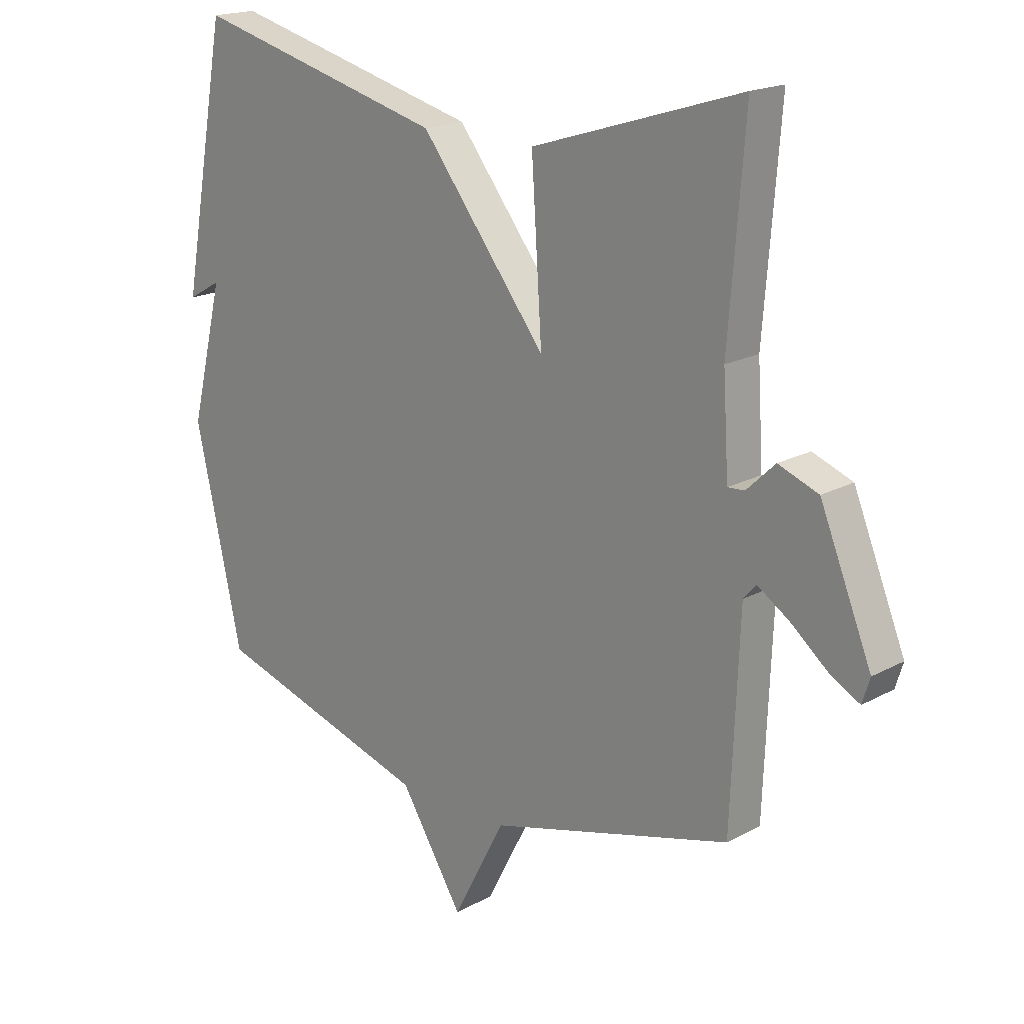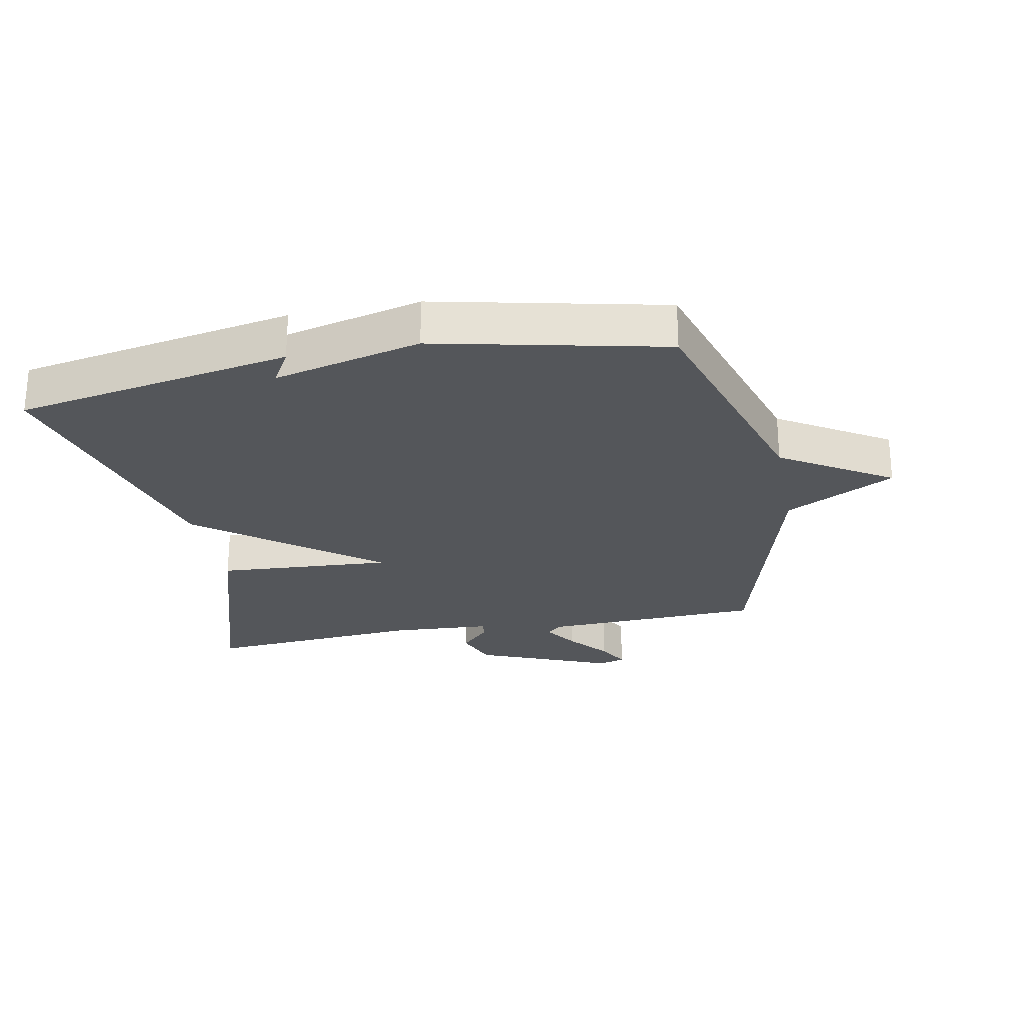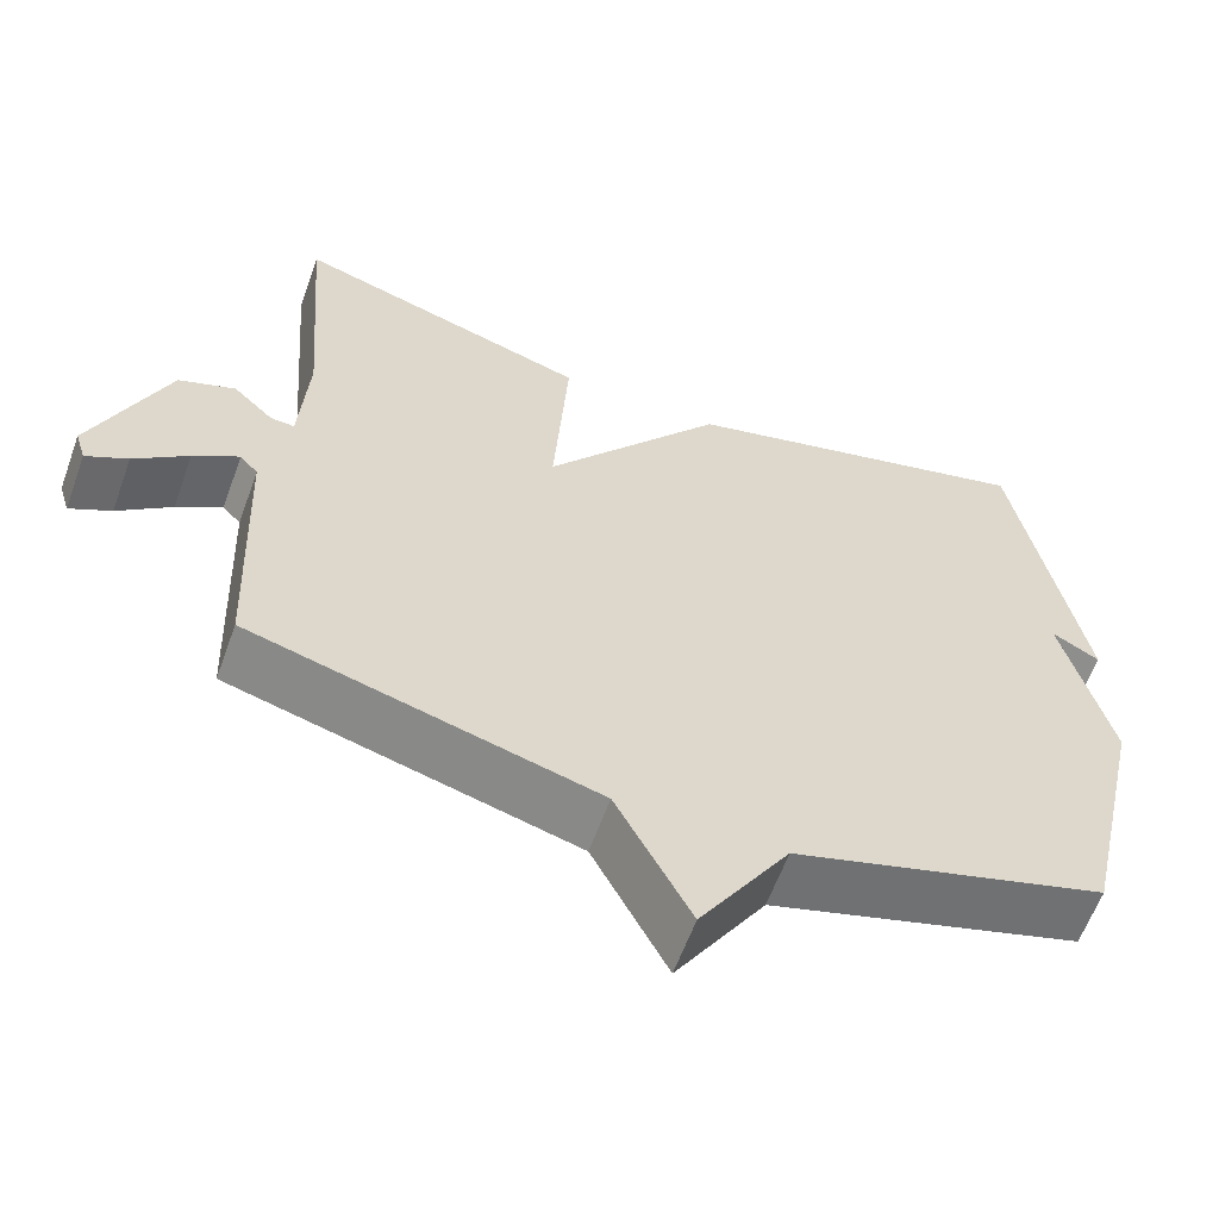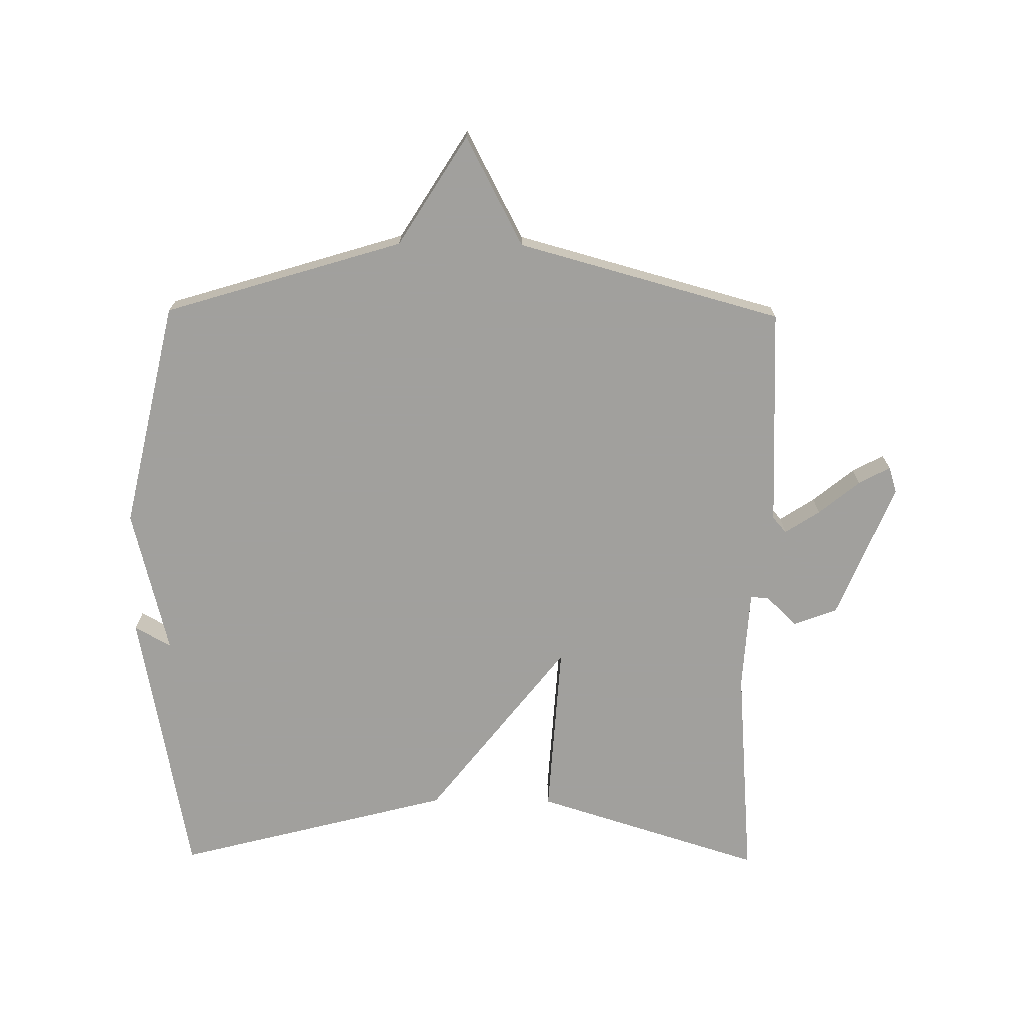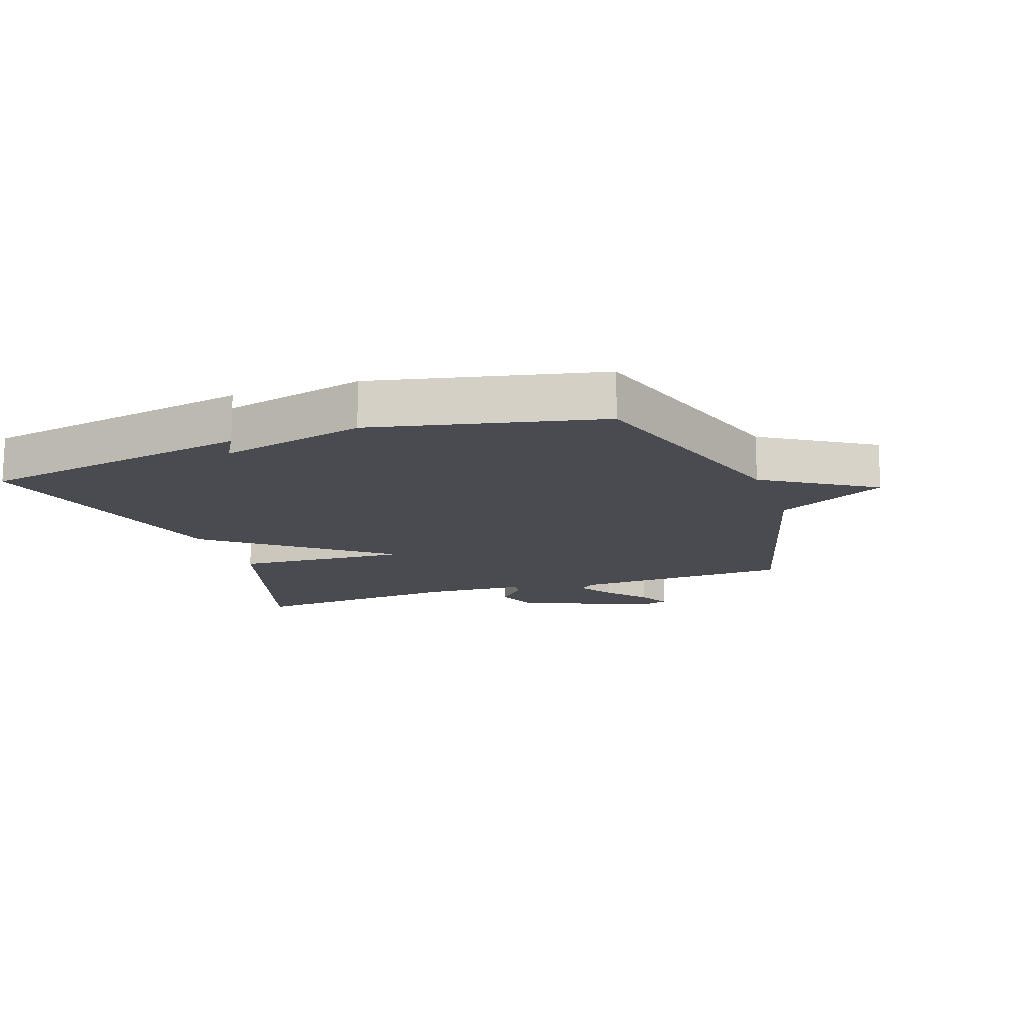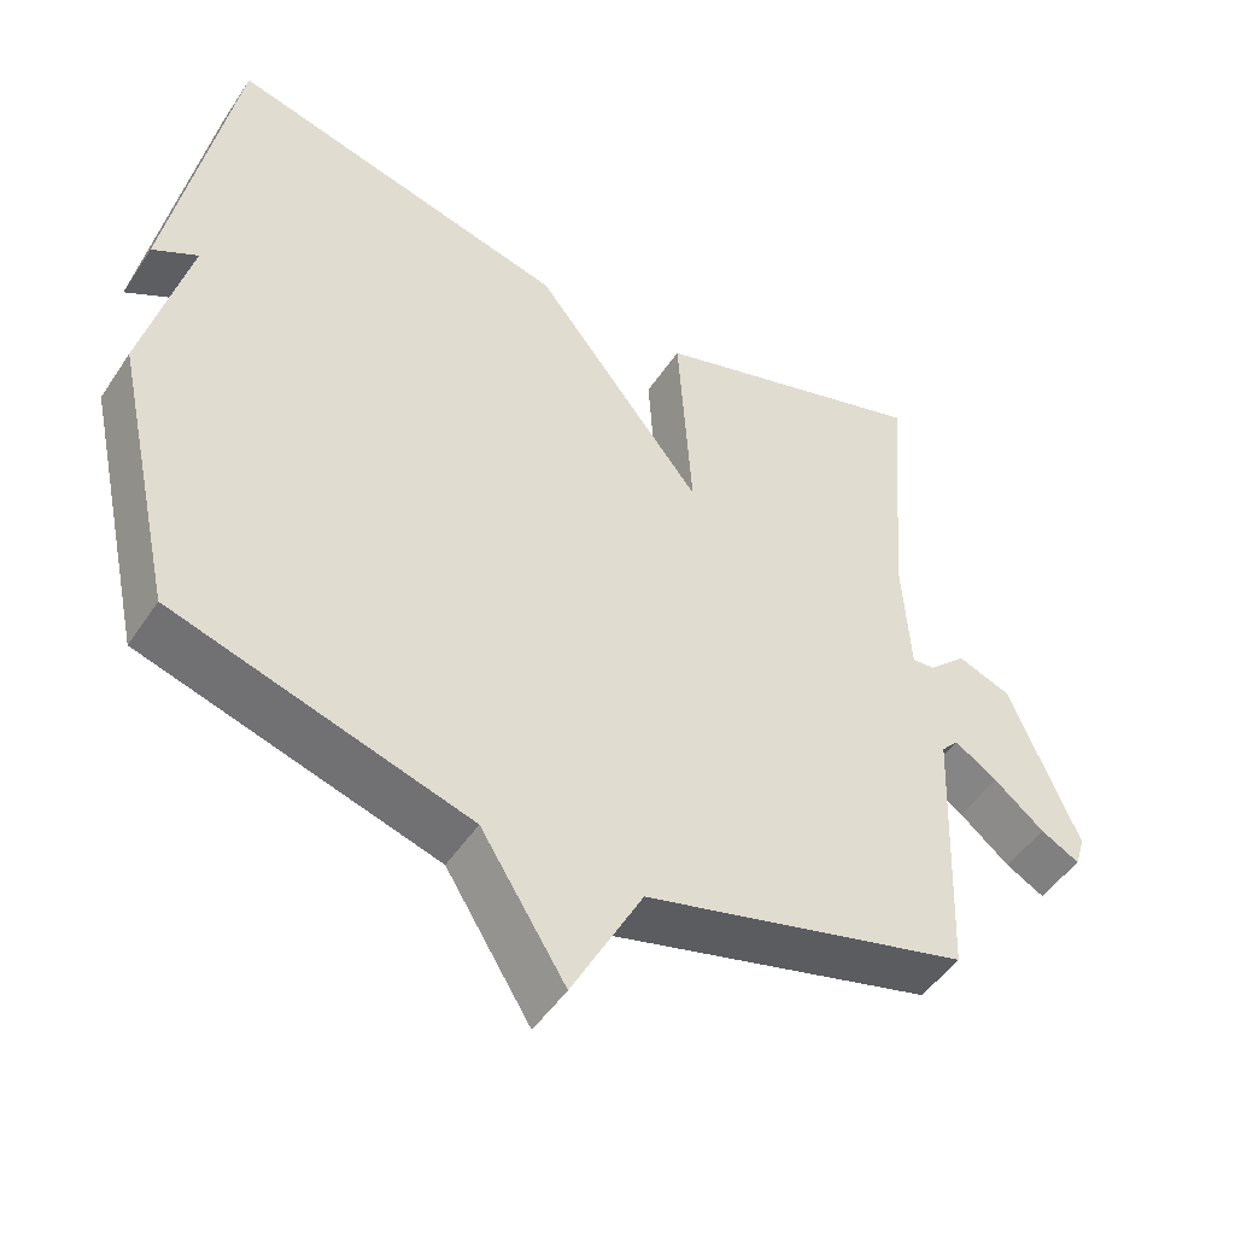
<metadata>
{"format":"obj","ext":"obj","renderer":"f3d","projection":"perspective","resolution":1024,"background":"white","views":[{"elev":18.6,"azim":-136.1,"up":"+Z"},{"elev":-25.4,"azim":101.1,"up":"+Y"},{"elev":-60.9,"azim":-19.9,"up":"+Z"},{"elev":-71.7,"azim":179.4,"up":"+Y"},{"elev":-14.6,"azim":109.3,"up":"+Y"},{"elev":-48.8,"azim":147.8,"up":"+Z"}]}
</metadata>
<code>
v 0.5 0.07 0.5
v 0.581 0.07 0.062
v 0.523 0.07 0.095
v 0.581 0.07 -0.138
v 0.5 0.07 -0.5
v 0.12 0.07 -0.615
v 0.011 0.07 -0.789
v -0.08 0.07 -0.615
v -0.5 0.07 -0.5
v -0.514 0.07 -0.15
v -0.536 0.07 -0.125
v -0.591 0.07 -0.161
v -0.656 0.07 -0.214
v -0.706 0.07 -0.241
v -0.719 0.07 -0.199
v -0.63 0.07 0.017
v -0.561 0.07 0.043
v -0.512 0.07 -0.004
v -0.483 0.07 -0.006
v -0.473 0.07 0.154
v -0.5 0.07 0.5
v -0.139 0.07 0.387
v -0.157 0.07 0.109
v 0.061 0.07 0.387
v 0.5 0 0.5
v 0.581 0 0.062
v 0.523 0 0.095
v 0.581 0 -0.138
v 0.5 0 -0.5
v 0.12 0 -0.615
v 0.011 0 -0.789
v -0.08 0 -0.615
v -0.5 0 -0.5
v -0.514 0 -0.15
v -0.536 0 -0.125
v -0.591 0 -0.161
v -0.656 0 -0.214
v -0.706 0 -0.241
v -0.719 0 -0.199
v -0.63 0 0.017
v -0.561 0 0.043
v -0.512 0 -0.004
v -0.483 0 -0.006
v -0.473 0 0.154
v -0.5 0 0.5
v -0.139 0 0.387
v -0.157 0 0.109
v 0.061 0 0.387
f 23 24 1
f 20 21 22 23
f 19 20 23
f 16 17 18
f 15 16 18
f 14 15 18
f 13 14 18
f 12 13 18
f 11 12 18 19
f 10 11 19 23
f 10 23 1
f 9 10 1
f 8 9 1
f 3 4 5 6
f 7 8 1
f 6 7 1
f 3 6 1
f 1 2 3
f 25 48 47
f 47 46 45 44
f 47 44 43
f 42 41 40
f 42 40 39
f 42 39 38
f 42 38 37
f 42 37 36
f 43 42 36 35
f 47 43 35 34
f 25 47 34
f 25 34 33
f 25 33 32
f 30 29 28 27
f 25 32 31
f 25 31 30
f 25 30 27
f 27 26 25
f 1 25 26 2
f 2 26 27 3
f 3 27 28 4
f 4 28 29 5
f 5 29 30 6
f 6 30 31 7
f 7 31 32 8
f 8 32 33 9
f 9 33 34 10
f 10 34 35 11
f 11 35 36 12
f 12 36 37 13
f 13 37 38 14
f 14 38 39 15
f 15 39 40 16
f 16 40 41 17
f 17 41 42 18
f 18 42 43 19
f 19 43 44 20
f 20 44 45 21
f 21 45 46 22
f 22 46 47 23
f 23 47 48 24
f 24 48 25 1

</code>
